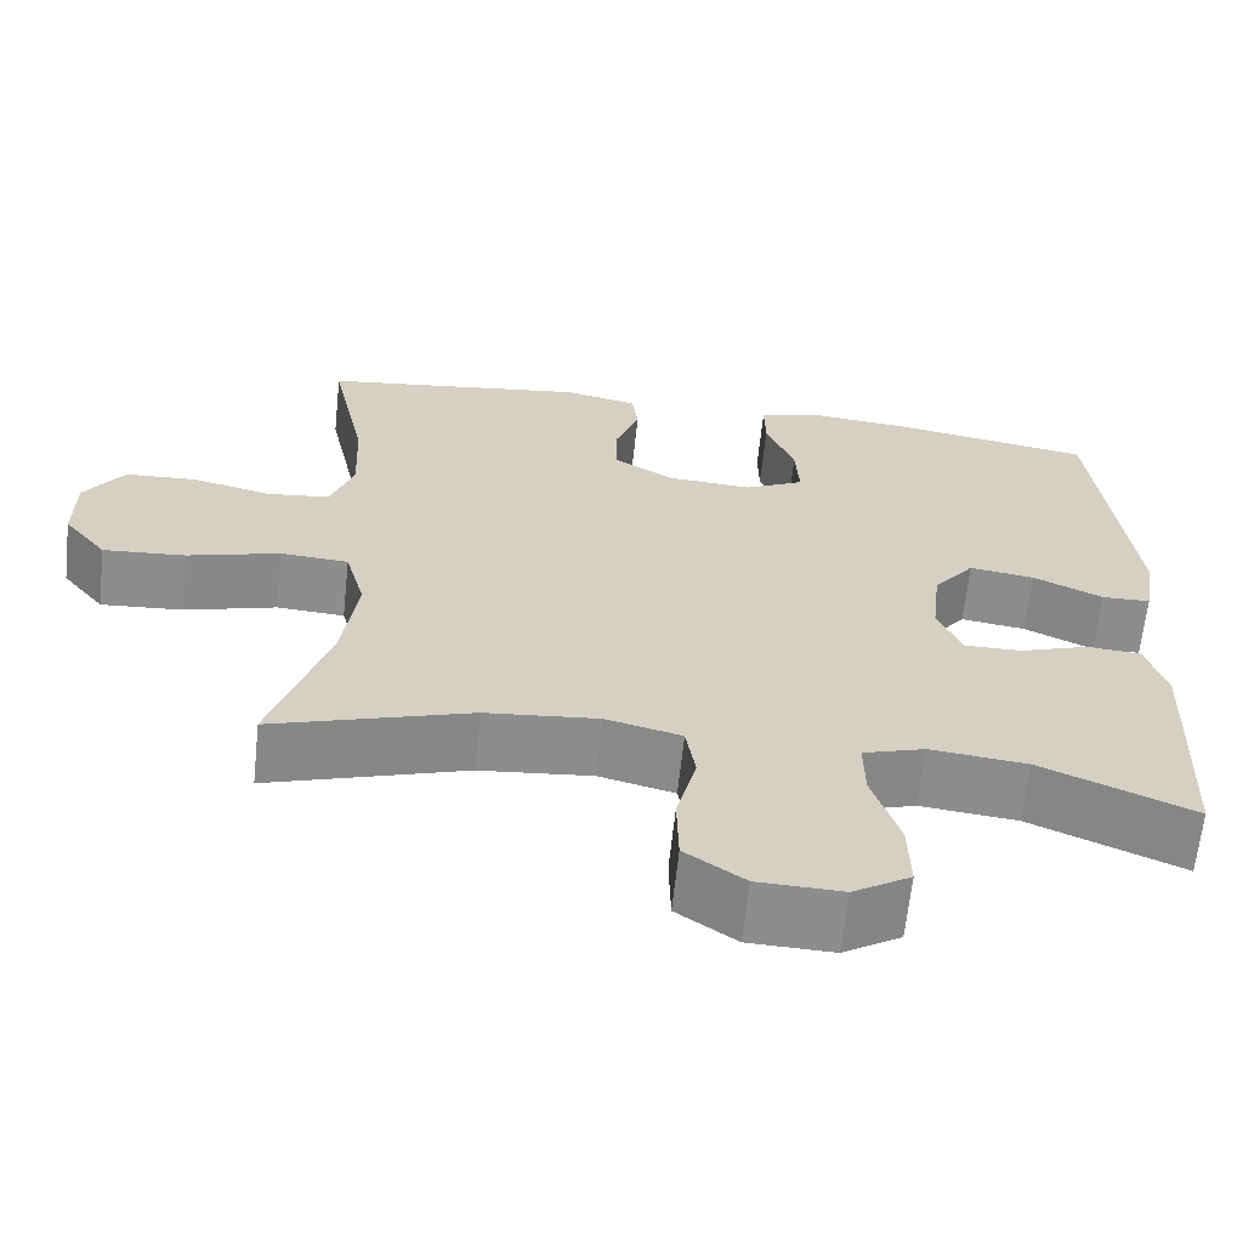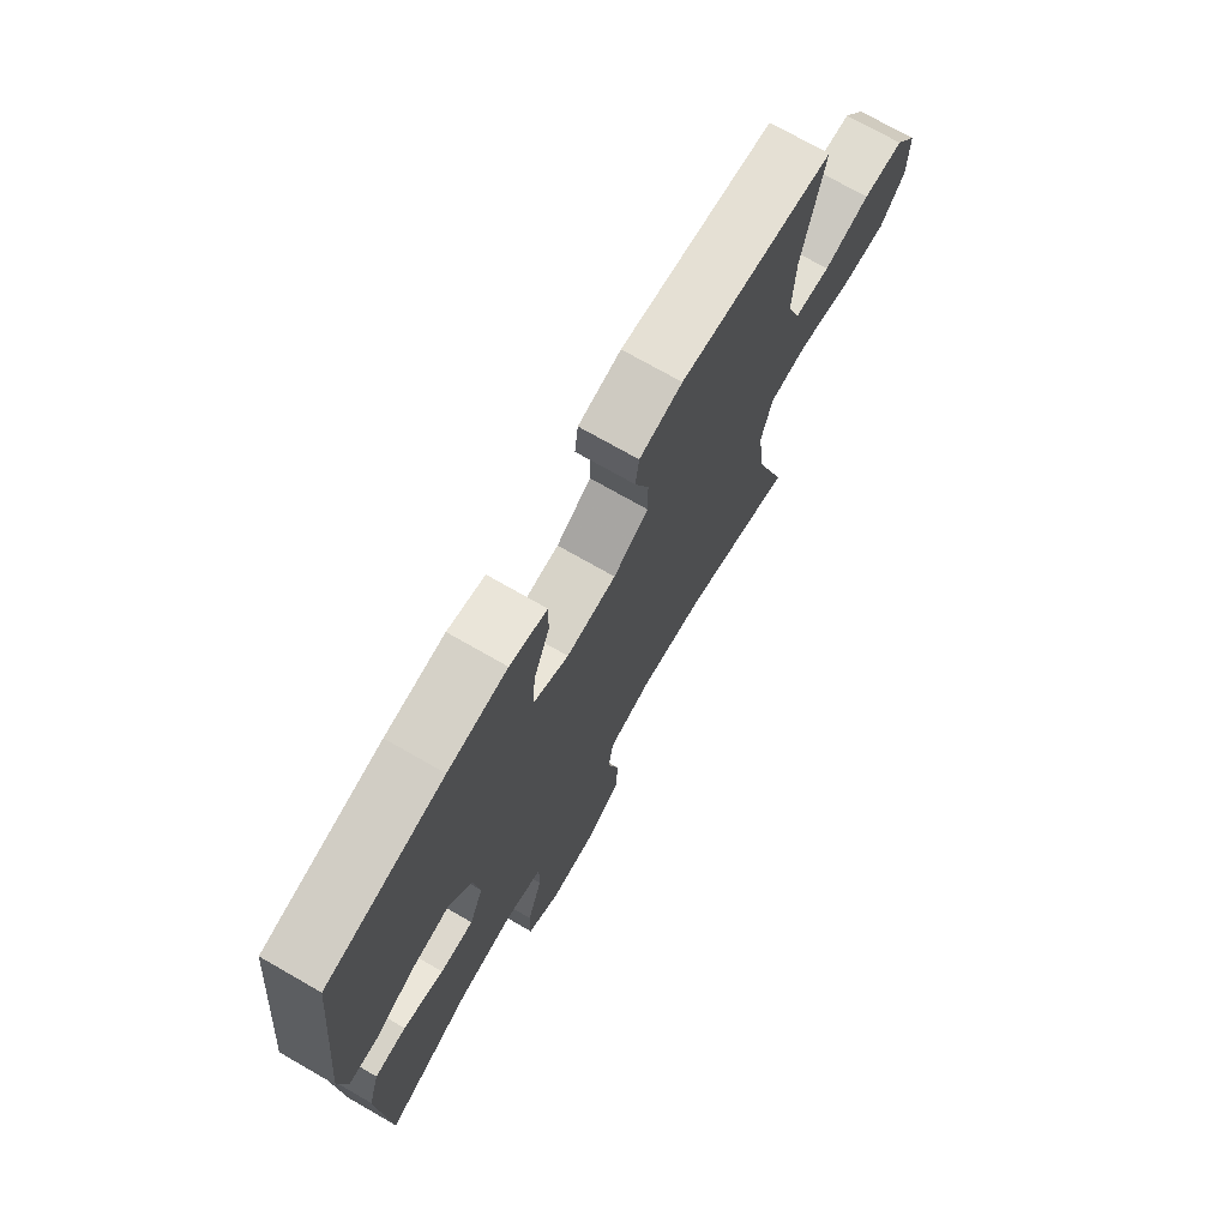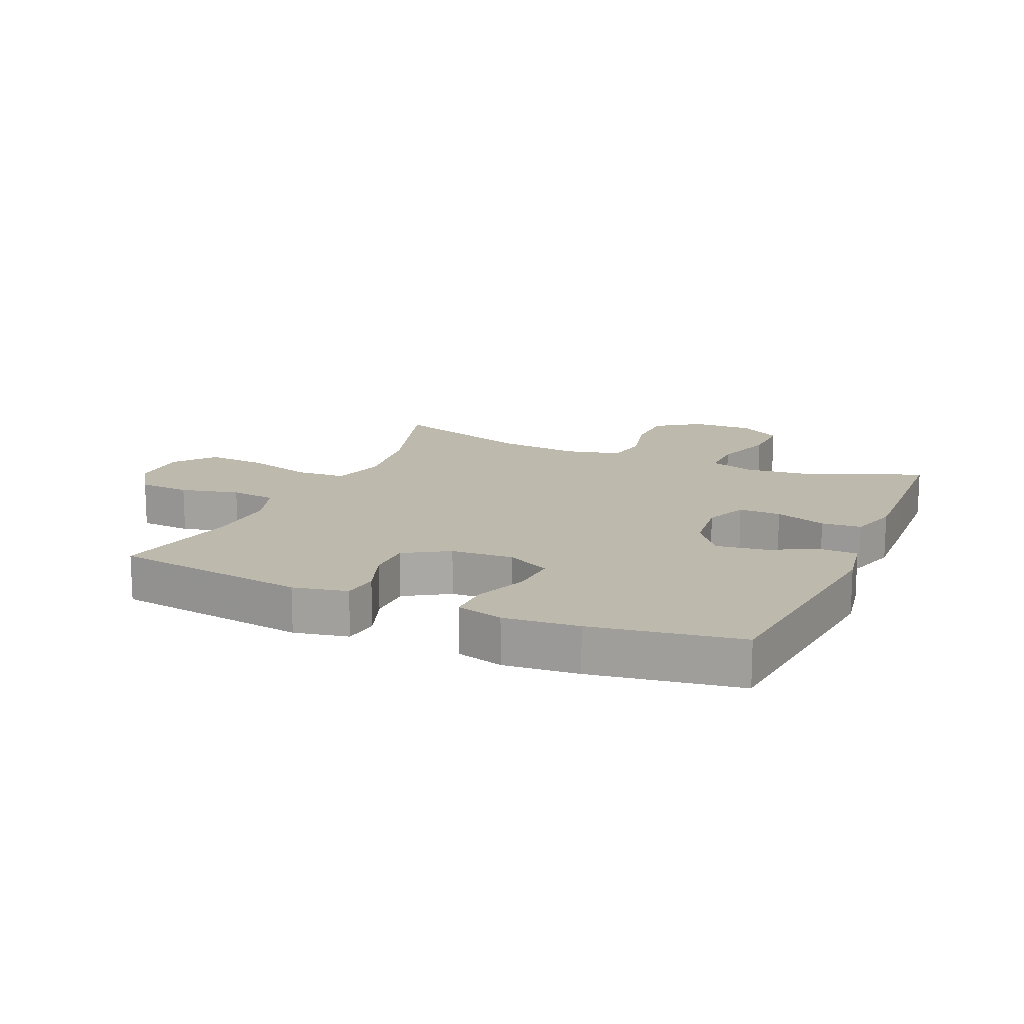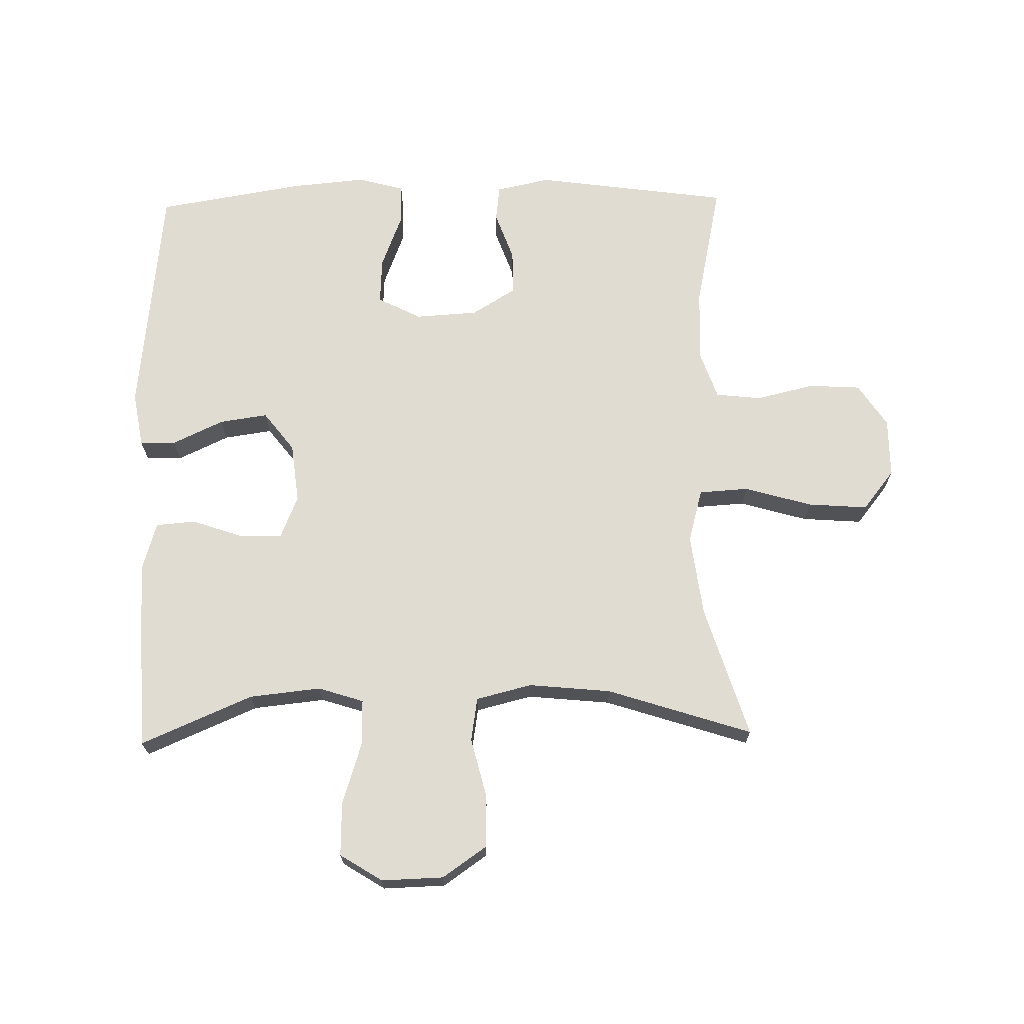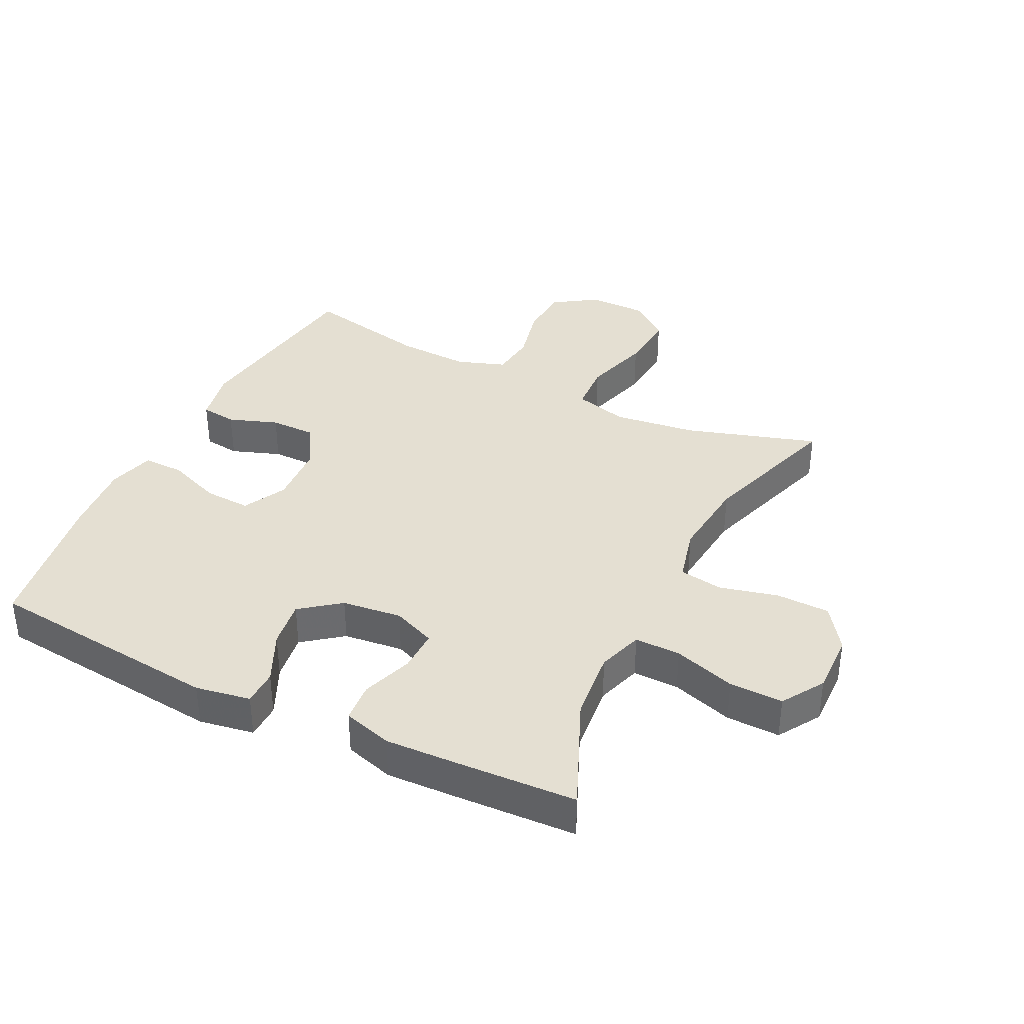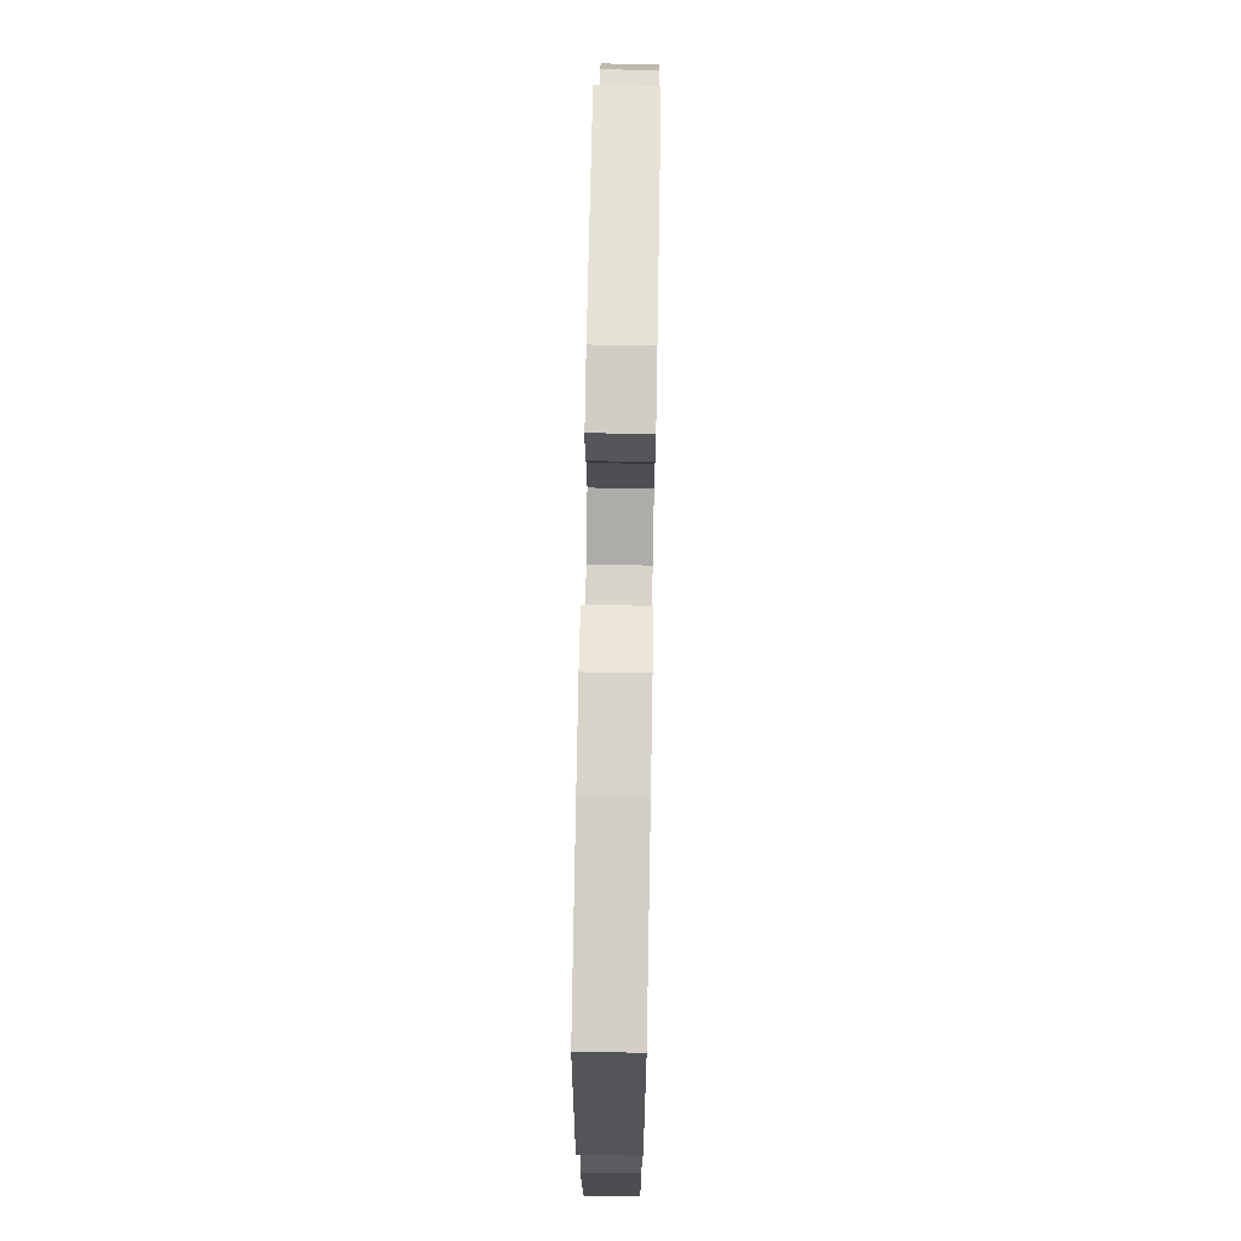
<metadata>
{"format":"obj","ext":"obj","renderer":"f3d","projection":"perspective","resolution":1024,"background":"white","views":[{"elev":-64.6,"azim":-6.1,"up":"+Z"},{"elev":73.2,"azim":119.8,"up":"+Z"},{"elev":15.2,"azim":23.7,"up":"+Y"},{"elev":69.1,"azim":178.9,"up":"+Y"},{"elev":37.0,"azim":116.3,"up":"+Y"},{"elev":71.7,"azim":91.0,"up":"+Z"}]}
</metadata>
<code>
v -0.5 0.07 -0.5
v -0.435 0.07 -0.291
v -0.418 0.07 -0.16
v -0.441 0.07 -0.075
v -0.52 0.07 -0.07
v -0.627 0.07 -0.101
v -0.722 0.07 -0.108
v -0.772 0.07 -0.045
v -0.772 0.07 0.049
v -0.727 0.07 0.117
v -0.645 0.07 0.122
v -0.552 0.07 0.1
v -0.48 0.07 0.108
v -0.453 0.07 0.185
v -0.458 0.07 0.3
v -0.5 0.07 0.5
v -0.191 0.07 0.543
v -0.105 0.07 0.525
v -0.098 0.07 0.468
v -0.126 0.07 0.39
v -0.126 0.07 0.319
v -0.056 0.07 0.276
v 0.043 0.07 0.27
v 0.112 0.07 0.305
v 0.108 0.07 0.379
v 0.075 0.07 0.465
v 0.074 0.07 0.53
v 0.148 0.07 0.55
v 0.266 0.07 0.539
v 0.5 0.07 0.5
v 0.54 0.07 0.123
v 0.525 0.07 0.036
v 0.468 0.07 0.035
v 0.387 0.07 0.073
v 0.311 0.07 0.084
v 0.263 0.07 0.022
v 0.252 0.07 -0.073
v 0.28 0.07 -0.141
v 0.347 0.07 -0.14
v 0.428 0.07 -0.112
v 0.491 0.07 -0.117
v 0.514 0.07 -0.195
v 0.509 0.07 -0.315
v 0.5 0.07 -0.5
v 0.323 0.07 -0.424
v 0.21 0.07 -0.412
v 0.138 0.07 -0.435
v 0.139 0.07 -0.508
v 0.17 0.07 -0.606
v 0.172 0.07 -0.691
v 0.105 0.07 -0.733
v 0.007 0.07 -0.73
v -0.062 0.07 -0.682
v -0.064 0.07 -0.597
v -0.041 0.07 -0.504
v -0.052 0.07 -0.435
v -0.14 0.07 -0.413
v -0.271 0.07 -0.426
v -0.5 0 -0.5
v -0.435 0 -0.291
v -0.418 0 -0.16
v -0.441 0 -0.075
v -0.52 0 -0.07
v -0.627 0 -0.101
v -0.722 0 -0.108
v -0.772 0 -0.045
v -0.772 0 0.049
v -0.727 0 0.117
v -0.645 0 0.122
v -0.552 0 0.1
v -0.48 0 0.108
v -0.453 0 0.185
v -0.458 0 0.3
v -0.5 0 0.5
v -0.191 0 0.543
v -0.105 0 0.525
v -0.098 0 0.468
v -0.126 0 0.39
v -0.126 0 0.319
v -0.056 0 0.276
v 0.043 0 0.27
v 0.112 0 0.305
v 0.108 0 0.379
v 0.075 0 0.465
v 0.074 0 0.53
v 0.148 0 0.55
v 0.266 0 0.539
v 0.5 0 0.5
v 0.54 0 0.123
v 0.525 0 0.036
v 0.468 0 0.035
v 0.387 0 0.073
v 0.311 0 0.084
v 0.263 0 0.022
v 0.252 0 -0.073
v 0.28 0 -0.141
v 0.347 0 -0.14
v 0.428 0 -0.112
v 0.491 0 -0.117
v 0.514 0 -0.195
v 0.509 0 -0.315
v 0.5 0 -0.5
v 0.323 0 -0.424
v 0.21 0 -0.412
v 0.138 0 -0.435
v 0.139 0 -0.508
v 0.17 0 -0.606
v 0.172 0 -0.691
v 0.105 0 -0.733
v 0.007 0 -0.73
v -0.062 0 -0.682
v -0.064 0 -0.597
v -0.041 0 -0.504
v -0.052 0 -0.435
v -0.14 0 -0.413
v -0.271 0 -0.426
f 52 53 54 55
f 52 55 56
f 51 52 56
f 48 49 50 51
f 47 48 51 56
f 46 47 56 57
f 42 43 44 45
f 42 45 46
f 39 40 41 42
f 38 39 42 46
f 37 38 46 57
f 31 32 33 34
f 31 34 35
f 30 31 35
f 29 30 35 36
f 25 26 27 28
f 24 25 28 29
f 17 18 19 20
f 15 16 17 20
f 14 15 20 21
f 13 14 21 22
f 9 10 11 12
f 9 12 13
f 8 9 13
f 5 6 7 8
f 4 5 8 13
f 3 4 13 22
f 58 1 2
f 24 29 36 37
f 23 24 37 57
f 22 23 57 58
f 2 3 22 58
f 113 112 111 110
f 114 113 110
f 114 110 109
f 109 108 107 106
f 114 109 106 105
f 115 114 105 104
f 103 102 101 100
f 104 103 100
f 100 99 98 97
f 104 100 97 96
f 115 104 96 95
f 92 91 90 89
f 93 92 89
f 93 89 88
f 94 93 88 87
f 86 85 84 83
f 87 86 83 82
f 78 77 76 75
f 78 75 74 73
f 79 78 73 72
f 80 79 72 71
f 70 69 68 67
f 71 70 67
f 71 67 66
f 66 65 64 63
f 71 66 63 62
f 80 71 62 61
f 60 59 116
f 95 94 87 82
f 115 95 82 81
f 116 115 81 80
f 116 80 61 60
f 1 59 60 2
f 2 60 61 3
f 3 61 62 4
f 4 62 63 5
f 5 63 64 6
f 6 64 65 7
f 7 65 66 8
f 8 66 67 9
f 9 67 68 10
f 10 68 69 11
f 11 69 70 12
f 12 70 71 13
f 13 71 72 14
f 14 72 73 15
f 15 73 74 16
f 16 74 75 17
f 17 75 76 18
f 18 76 77 19
f 19 77 78 20
f 20 78 79 21
f 21 79 80 22
f 22 80 81 23
f 23 81 82 24
f 24 82 83 25
f 25 83 84 26
f 26 84 85 27
f 27 85 86 28
f 28 86 87 29
f 29 87 88 30
f 30 88 89 31
f 31 89 90 32
f 32 90 91 33
f 33 91 92 34
f 34 92 93 35
f 35 93 94 36
f 36 94 95 37
f 37 95 96 38
f 38 96 97 39
f 39 97 98 40
f 40 98 99 41
f 41 99 100 42
f 42 100 101 43
f 43 101 102 44
f 44 102 103 45
f 45 103 104 46
f 46 104 105 47
f 47 105 106 48
f 48 106 107 49
f 49 107 108 50
f 50 108 109 51
f 51 109 110 52
f 52 110 111 53
f 53 111 112 54
f 54 112 113 55
f 55 113 114 56
f 56 114 115 57
f 57 115 116 58
f 58 116 59 1

</code>
